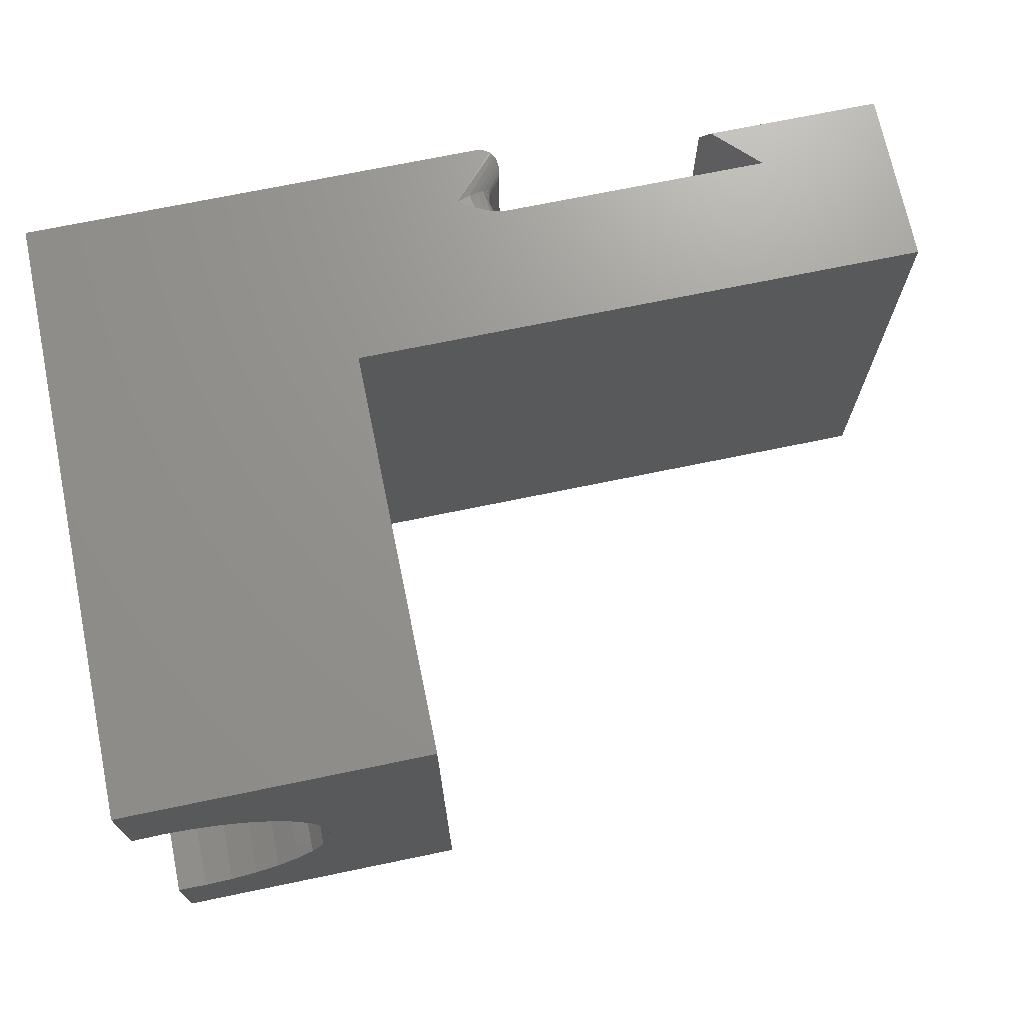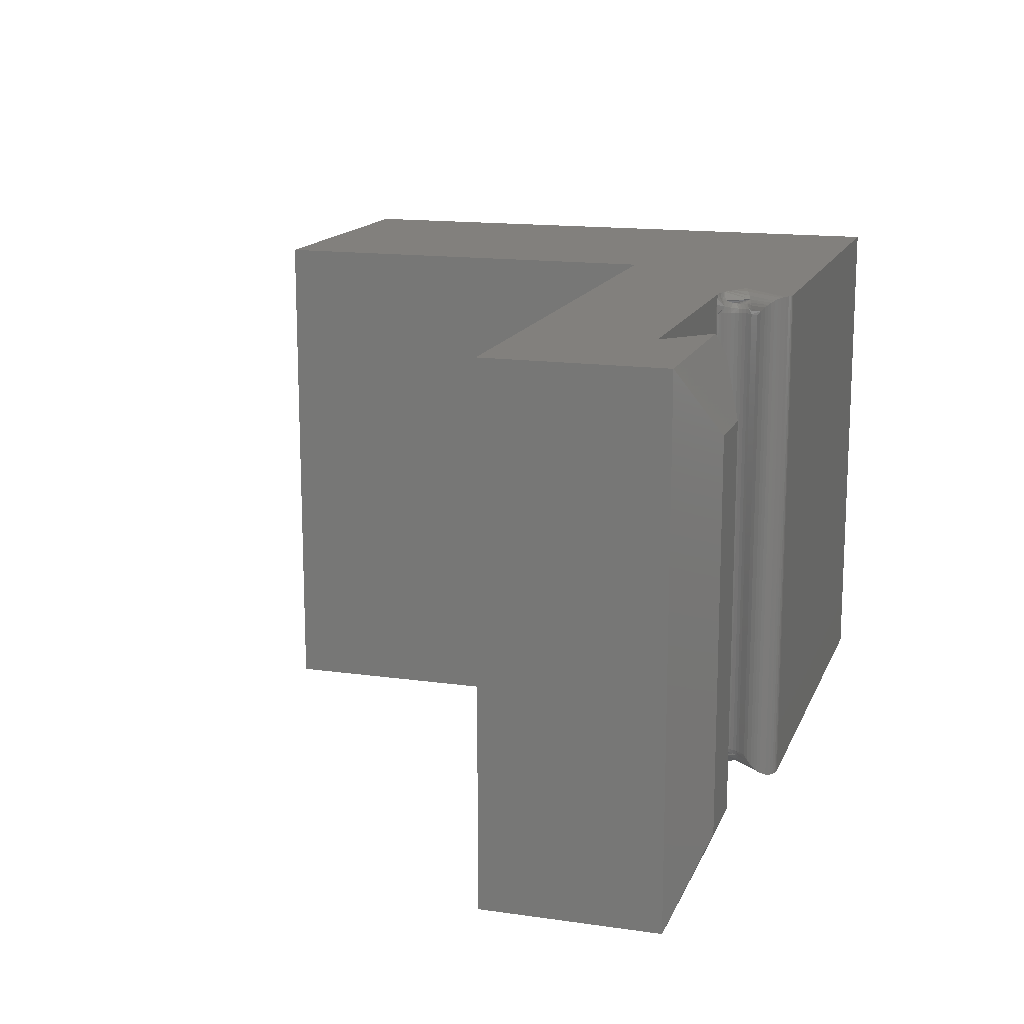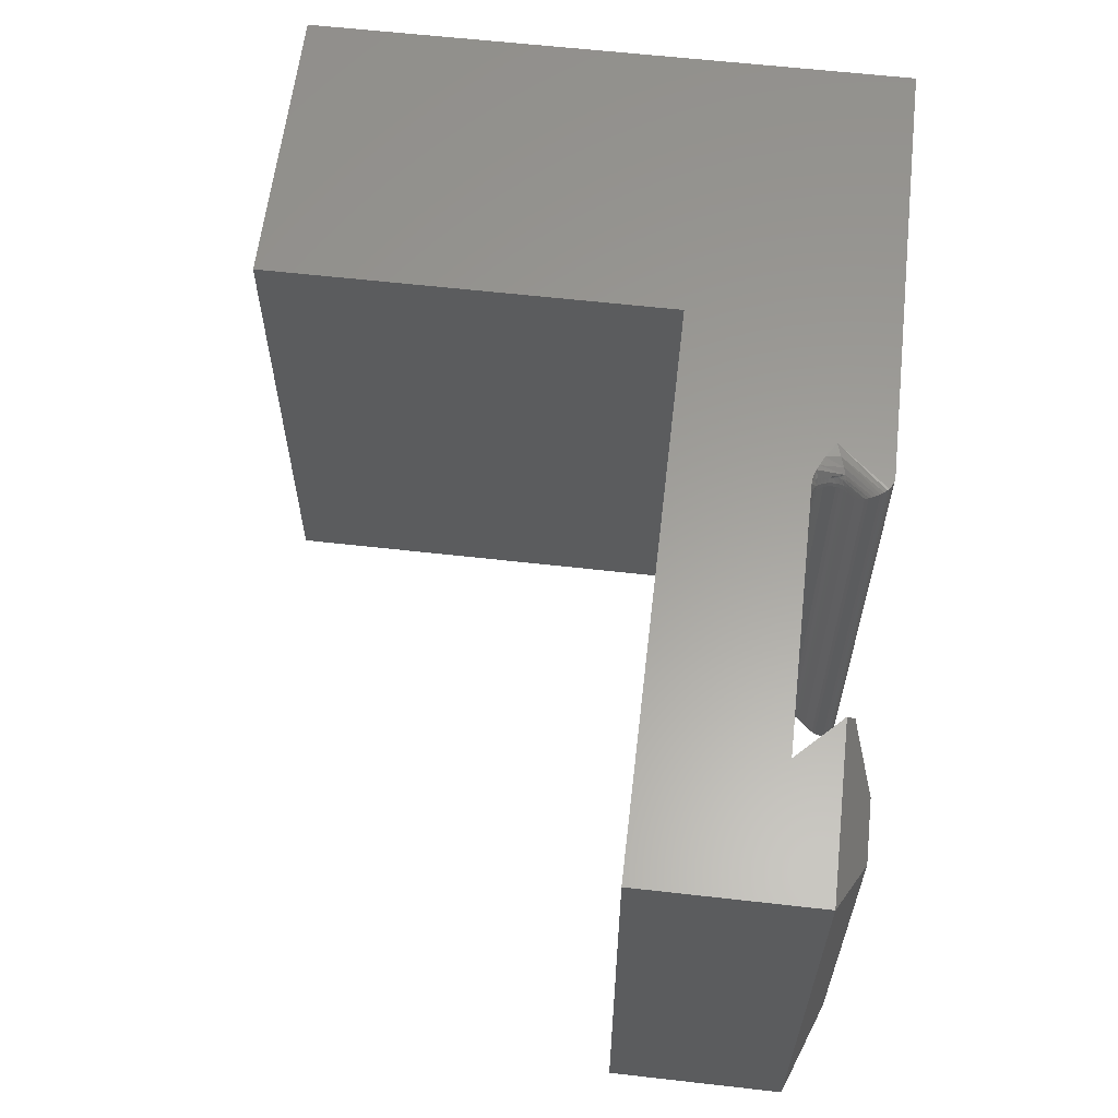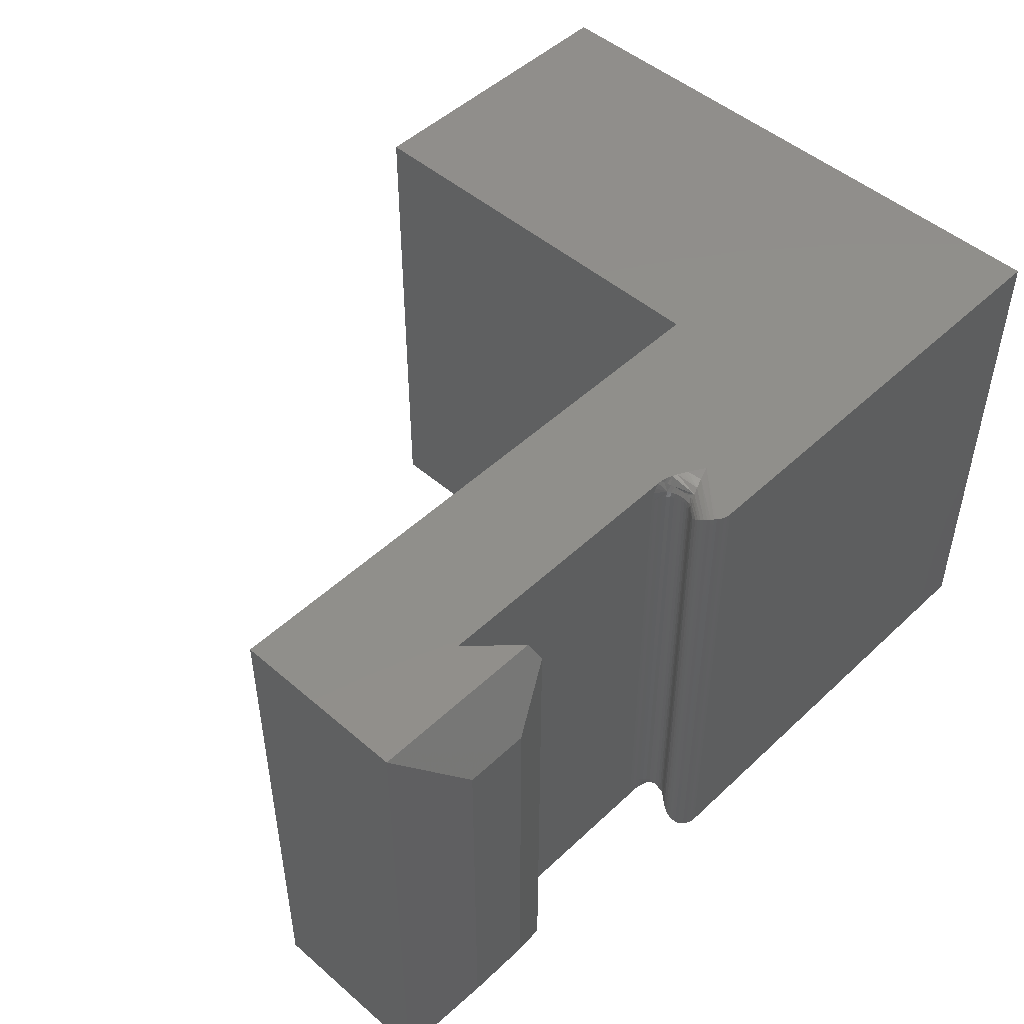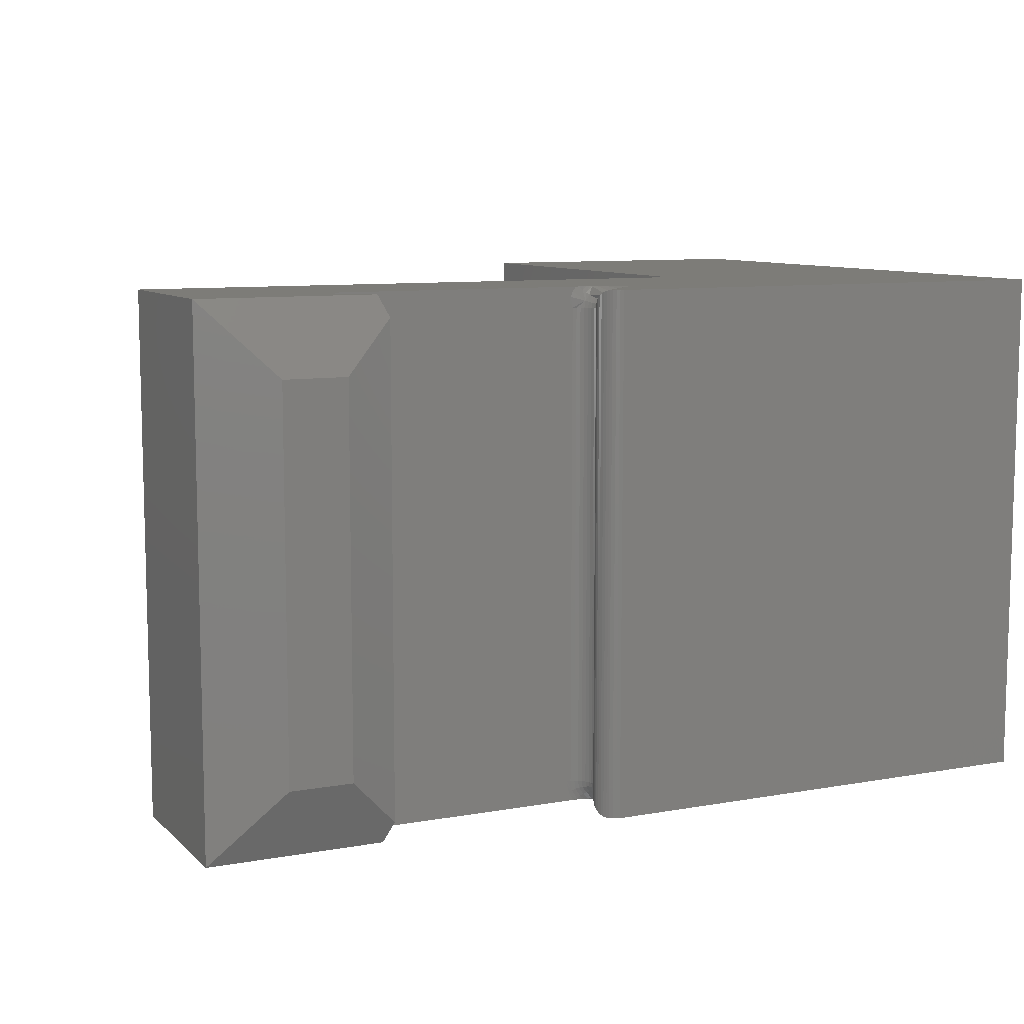
<metadata>
{"format":"stl","ext":"stl","renderer":"f3d","projection":"perspective","resolution":1024,"background":"white","views":[{"elev":71.0,"azim":-11.7,"up":"+Y"},{"elev":15.0,"azim":107.0,"up":"+Y"},{"elev":60.8,"azim":96.6,"up":"+Y"},{"elev":48.7,"azim":133.8,"up":"+Y"},{"elev":9.1,"azim":154.5,"up":"+Y"}]}
</metadata>
<code>
# stl→obj: 206 verts, 408 faces
v -0.6614 -0.1043 0
v -0.6817 -0.09311 0.2378
v -0.6817 -0.09311 0
v -0.7038 -0.08602 0.2378
v -0.7038 -0.08602 0
v -0.7269 -0.08333 0.2378
v -0.7269 -0.08333 0
v -0.75 -0.08513 0.2378
v -0.75 -0.08513 0
v -0.6614 -0.1043 0.2378
v -0.6437 -0.1192 0
v -0.6437 -0.1192 0.2378
v -0.6291 -0.1373 0
v -0.6291 -0.1373 0.2378
v -0.6183 -0.1578 0
v -0.6183 -0.1578 0.2378
v -0.6116 -0.18 0
v -0.6116 -0.18 0.2378
v -0.6094 -0.2031 0
v -0.6094 -0.2031 0.2378
v -0.6437 -0.287 0
v -0.6291 -0.269 0.2378
v -0.6291 -0.269 0
v -0.6183 -0.2484 0.2378
v -0.6183 -0.2484 0
v -0.6116 -0.2262 0.2378
v -0.6116 -0.2262 0
v -0.6437 -0.287 0.2378
v -0.6614 -0.3019 0
v -0.6614 -0.3019 0.2378
v -0.6817 -0.3131 0
v -0.6817 -0.3131 0.2378
v -0.7038 -0.3202 0
v -0.7038 -0.3202 0.2378
v -0.7269 -0.3229 0
v -0.7269 -0.3229 0.2378
v -0.75 -0.3211 0
v -0.75 -0.3211 0.2378
v -0.75 2.621e-17 0.2378
v -0.75 -0.3984 0.2378
v -0.5139 5.243e-17 0.2378
v -0.5139 -0.3984 0.2378
v -0.75 0 -0.2344
v -0.75 -0.3984 -0.2344
v -0.07031 7.676e-17 -0.2109
v -0.1705 7.939e-17 -0.1771
v -0.07031 8.42e-17 -0.07697
v -0.3777 5.638e-17 -0.1771
v -0.4137 3.965e-17 -0.1928
v -0.3829 4.088e-17 -0.2322
v -0.3909 3.986e-17 -0.2344
v -0.3806 4.122e-17 -0.2305
v -0.3881 4.019e-17 -0.2341
v -0.3854 4.053e-17 -0.2334
v -0.2043 6.189e-17 -0.2109
v -0.5139 3.495e-17 -0.07697
v -0.3808 4.415e-17 -0.1773
v -0.384 4.377e-17 -0.1779
v -0.386 4.352e-17 -0.1784
v -0.3882 4.324e-17 -0.179
v -0.3902 4.298e-17 -0.1798
v -0.3922 4.271e-17 -0.1806
v -0.3942 4.244e-17 -0.1815
v -0.3966 4.21e-17 -0.1827
v -0.3983 4.187e-17 -0.1836
v -0.4014 4.143e-17 -0.1853
v -0.4036 4.111e-17 -0.1866
v -0.4051 4.089e-17 -0.1875
v -0.4081 4.047e-17 -0.1893
v -0.411 4.004e-17 -0.1911
v -0.3829 -0.3984 -0.2322
v -0.4137 -0.3984 -0.1928
v -0.3909 -0.3984 -0.2344
v -0.3806 -0.3984 -0.2305
v -0.3881 -0.3984 -0.2341
v -0.3854 -0.3984 -0.2334
v -0.07031 -0.3984 -0.2109
v -0.1705 -0.3984 -0.1771
v -0.2043 -0.3984 -0.2109
v -0.07031 -0.3984 -0.07697
v -0.3788 -0.3984 -0.1772
v -0.3777 -0.3984 -0.1771
v -0.5139 -0.3984 -0.07697
v -0.411 -0.3984 -0.1911
v -0.4086 -0.3984 -0.1896
v -0.4056 -0.3984 -0.1878
v -0.4029 -0.3984 -0.1862
v -0.4004 -0.3984 -0.1847
v -0.3972 -0.3984 -0.183
v -0.3942 -0.3984 -0.1815
v -0.3922 -0.3984 -0.1806
v -0.3902 -0.3984 -0.1798
v -0.3882 -0.3984 -0.179
v -0.385 -0.3984 -0.1781
v -0.3818 -0.3984 -0.1775
v -0.2111 -0.01602 -0.2178
v -0.2111 -0.3824 -0.2178
v -0.173 -0.3438 -0.2344
v -0.173 -0.05469 -0.2344
v -0.125 -0.3438 -0.2344
v -0.125 -0.05469 -0.2344
v -0.3792 -0.3828 -0.2085
v -0.3841 -0.3846 -0.203
v -0.3771 -0.3864 -0.2115
v -0.3839 -0.3828 -0.2031
v -0.3792 -0.3983 -0.2291
v -0.4036 -0.3975 -0.1963
v -0.385 -0.3871 -0.2027
v -0.3861 -0.3887 -0.2023
v -0.3758 -0.39 -0.215
v -0.3875 -0.3903 -0.2018
v -0.3892 -0.3917 -0.2012
v -0.3754 -0.3921 -0.2174
v -0.3923 -0.3937 -0.2002
v -0.3754 -0.394 -0.22
v -0.3965 -0.3956 -0.1987
v -0.3758 -0.3956 -0.2225
v -0.3766 -0.3969 -0.2249
v -0.3777 -0.3978 -0.2271
v -0.3839 -0.01562 -0.2031
v -0.3771 -0.012 -0.2115
v -0.3842 -0.01343 -0.203
v -0.3792 -0.01562 -0.2085
v -0.3766 -0.001555 -0.2249
v -0.3777 -0.0006435 -0.2271
v -0.4033 -0.0009703 -0.1963
v -0.3962 -0.002988 -0.1988
v -0.3758 -0.002838 -0.2225
v -0.3916 -0.005154 -0.2004
v -0.3754 -0.004452 -0.22
v -0.3754 -0.00635 -0.2174
v -0.3886 -0.007214 -0.2014
v -0.3866 -0.009111 -0.2021
v -0.3758 -0.008477 -0.215
v -0.3852 -0.01111 -0.2026
v -0.3792 -0.0001256 -0.2291
v -0.3752 -0.3946 -0.1771
v -0.3737 -0.3914 -0.1771
v -0.3727 -0.388 -0.1771
v -0.3722 -0.3846 -0.1771
v -0.3721 -0.3828 -0.1771
v -0.3721 -0.01562 -0.1771
v -0.3726 -0.01124 -0.1771
v -0.3735 -0.007642 -0.1771
v -0.3754 -0.003557 -0.1771
v -0.394 -0.3934 -0.1885
v -0.3856 -0.3828 -0.2006
v -0.3866 -0.3865 -0.2002
v -0.3895 -0.3901 -0.1868
v -0.3879 -0.386 -0.1888
v -0.3869 -0.3864 -0.1861
v -0.3884 -0.391 -0.1841
v -0.3855 -0.3869 -0.1836
v -0.3869 -0.3922 -0.1817
v -0.3837 -0.3876 -0.1814
v -0.3851 -0.3937 -0.1798
v -0.383 -0.3954 -0.1783
v -0.3914 -0.3971 -0.1812
v -0.3902 -0.3895 -0.1898
v -0.3877 -0.3861 -0.1975
v -0.3882 -0.3859 -0.1947
v -0.3883 -0.3859 -0.1917
v -0.3934 -0.3942 -0.1858
v -0.3925 -0.3955 -0.1834
v -0.3765 -0.3904 -0.1774
v -0.3751 -0.3828 -0.1774
v -0.3807 -0.3973 -0.1774
v -0.378 -0.3828 -0.1783
v -0.3791 -0.3894 -0.1782
v -0.3806 -0.3828 -0.1796
v -0.3816 -0.3884 -0.1796
v -0.3829 -0.3828 -0.1815
v -0.3849 -0.3828 -0.1837
v -0.3864 -0.3828 -0.1863
v -0.3873 -0.3828 -0.1891
v -0.3878 -0.3828 -0.1921
v -0.3876 -0.3828 -0.195
v -0.3869 -0.3828 -0.1979
v -0.3751 -0.01562 -0.1774
v -0.3867 -0.01171 -0.2002
v -0.3871 -0.005951 -0.1817
v -0.3853 -0.004419 -0.1798
v -0.3832 -0.002671 -0.1783
v -0.3897 -0.008147 -0.1987
v -0.3904 -0.008719 -0.1897
v -0.3897 -0.008143 -0.1868
v -0.3879 -0.01222 -0.1888
v -0.387 -0.01184 -0.186
v -0.3886 -0.007208 -0.1841
v -0.3856 -0.01128 -0.1835
v -0.3906 -0.008914 -0.1928
v -0.3904 -0.008721 -0.1958
v -0.3838 -0.01056 -0.1813
v -0.378 -0.01562 -0.1783
v -0.3806 -0.01562 -0.1796
v -0.3829 -0.01562 -0.1815
v -0.3849 -0.01562 -0.1837
v -0.3864 -0.01562 -0.1863
v -0.3873 -0.01562 -0.1891
v -0.3884 -0.01239 -0.1917
v -0.3878 -0.01562 -0.1921
v -0.3883 -0.01237 -0.1946
v -0.3876 -0.01562 -0.195
v -0.3877 -0.01214 -0.1975
v -0.3869 -0.01562 -0.1979
v -0.3856 -0.01562 -0.2006
f 1 2 3
f 3 2 4
f 3 4 5
f 5 4 6
f 5 6 7
f 7 6 8
f 7 8 9
f 2 1 10
f 10 1 11
f 10 11 12
f 12 11 13
f 12 13 14
f 14 13 15
f 14 15 16
f 16 15 17
f 16 17 18
f 18 17 19
f 18 19 20
f 21 22 23
f 23 22 24
f 23 24 25
f 25 24 26
f 25 26 27
f 27 26 20
f 27 20 19
f 22 21 28
f 28 21 29
f 28 29 30
f 30 29 31
f 30 31 32
f 32 31 33
f 32 33 34
f 34 33 35
f 34 35 36
f 36 35 37
f 36 37 38
f 37 33 31
f 37 35 33
f 9 37 31
f 9 31 29
f 9 29 21
f 9 21 23
f 9 23 25
f 9 25 27
f 9 27 19
f 9 19 17
f 9 17 15
f 9 15 13
f 9 13 11
f 9 11 1
f 9 1 3
f 9 3 5
f 9 5 7
f 39 8 6
f 40 32 34
f 40 34 36
f 40 36 38
f 41 39 6
f 41 6 4
f 41 4 2
f 41 2 10
f 41 10 12
f 41 12 14
f 41 14 16
f 41 16 18
f 41 18 20
f 42 41 20
f 42 20 26
f 42 26 24
f 42 24 22
f 42 22 28
f 42 28 30
f 42 30 32
f 42 32 40
f 8 39 9
f 9 39 43
f 9 43 37
f 37 43 44
f 37 44 38
f 38 44 40
f 45 46 47
f 46 48 47
f 49 50 43
f 50 51 43
f 52 50 49
f 50 53 51
f 54 53 50
f 55 46 45
f 56 47 48
f 56 48 57
f 56 57 58
f 56 58 59
f 56 59 60
f 56 60 61
f 56 61 62
f 56 62 63
f 56 63 64
f 56 64 65
f 56 65 66
f 56 66 67
f 56 67 68
f 56 68 69
f 56 69 70
f 56 70 49
f 56 49 43
f 56 43 39
f 56 39 41
f 44 71 72
f 44 73 71
f 72 71 74
f 73 75 71
f 71 75 76
f 77 78 79
f 80 81 82
f 80 82 78
f 80 78 77
f 83 42 40
f 83 40 44
f 83 44 72
f 83 72 84
f 83 84 85
f 83 85 86
f 83 86 87
f 83 87 88
f 83 88 89
f 83 89 90
f 83 90 91
f 83 91 92
f 83 92 93
f 83 93 94
f 83 94 95
f 83 95 81
f 83 81 80
f 96 46 55
f 46 96 78
f 78 96 97
f 78 97 79
f 45 47 77
f 77 47 80
f 98 99 100
f 100 99 101
f 97 96 98
f 98 96 99
f 45 101 55
f 55 101 99
f 55 99 96
f 45 77 101
f 101 77 100
f 97 98 79
f 79 98 100
f 79 100 77
f 102 103 104
f 102 105 103
f 72 106 107
f 72 74 106
f 104 103 108
f 104 108 109
f 104 109 110
f 110 109 111
f 110 111 112
f 110 112 113
f 113 112 114
f 113 114 115
f 115 114 116
f 115 116 117
f 117 116 107
f 118 117 107
f 118 107 119
f 106 119 107
f 120 121 122
f 120 123 121
f 124 125 126
f 126 127 124
f 124 127 128
f 128 127 129
f 128 129 130
f 131 130 129
f 129 132 131
f 131 132 133
f 131 133 134
f 134 133 135
f 134 135 121
f 121 135 122
f 49 126 125
f 49 125 136
f 49 136 52
f 123 120 102
f 102 120 105
f 78 82 137
f 78 137 138
f 78 138 139
f 78 139 140
f 78 140 141
f 78 141 46
f 46 141 142
f 46 142 143
f 46 143 144
f 46 144 145
f 46 145 48
f 146 116 114
f 107 88 87
f 72 107 84
f 85 84 107
f 107 86 85
f 105 147 103
f 108 103 147
f 109 108 148
f 148 111 109
f 149 150 151
f 149 151 152
f 151 153 152
f 154 152 153
f 153 155 154
f 156 154 155
f 156 157 93
f 93 157 94
f 91 90 158
f 158 92 91
f 87 86 107
f 159 146 114
f 159 114 112
f 159 112 111
f 159 111 148
f 159 148 160
f 159 160 161
f 159 161 162
f 159 162 150
f 159 150 149
f 89 88 107
f 89 107 116
f 89 116 146
f 89 146 163
f 89 163 164
f 89 164 158
f 89 158 90
f 165 166 141
f 165 141 140
f 165 140 139
f 165 139 138
f 165 138 167
f 167 138 137
f 167 137 82
f 167 82 81
f 167 81 95
f 167 95 94
f 167 94 157
f 166 165 168
f 168 165 169
f 168 169 170
f 170 169 171
f 170 171 172
f 172 171 155
f 172 155 173
f 173 155 153
f 173 153 174
f 174 153 151
f 174 151 175
f 175 151 150
f 175 150 176
f 176 150 162
f 176 162 177
f 177 162 161
f 177 161 178
f 178 161 160
f 178 160 147
f 147 160 148
f 147 148 108
f 165 167 169
f 169 167 157
f 169 157 171
f 171 157 156
f 171 156 155
f 146 159 163
f 163 159 149
f 163 149 164
f 164 149 152
f 164 152 158
f 158 152 154
f 158 154 92
f 92 154 156
f 92 156 93
f 179 143 142
f 179 144 143
f 120 122 180
f 126 69 68
f 70 69 126
f 49 70 126
f 127 66 65
f 127 126 66
f 66 126 67
f 126 68 67
f 63 127 64
f 127 65 64
f 122 135 180
f 181 61 182
f 182 61 60
f 182 60 59
f 182 59 183
f 183 59 58
f 183 58 57
f 133 132 184
f 135 133 184
f 135 184 180
f 185 186 187
f 188 187 186
f 186 189 188
f 188 189 190
f 190 189 181
f 129 127 63
f 129 63 62
f 129 62 61
f 129 61 181
f 129 181 189
f 129 189 186
f 129 186 185
f 129 185 191
f 129 191 192
f 129 192 184
f 129 184 132
f 193 190 181
f 193 181 182
f 193 182 183
f 193 183 57
f 193 57 48
f 193 48 145
f 193 145 144
f 193 144 179
f 193 179 194
f 193 194 195
f 193 195 196
f 193 196 190
f 190 196 197
f 190 197 188
f 188 197 198
f 188 198 187
f 187 198 199
f 187 199 200
f 200 199 201
f 200 201 202
f 202 201 203
f 202 203 204
f 204 203 205
f 204 205 180
f 180 205 206
f 180 206 120
f 180 184 204
f 204 184 192
f 204 192 202
f 202 192 191
f 202 191 200
f 200 191 185
f 200 185 187
f 198 175 199
f 199 175 176
f 199 176 201
f 201 176 177
f 201 177 203
f 203 177 178
f 203 178 205
f 205 178 147
f 205 147 206
f 206 147 105
f 206 105 120
f 175 198 174
f 174 198 197
f 174 197 173
f 173 197 196
f 173 196 172
f 172 196 195
f 172 195 170
f 170 195 194
f 170 194 168
f 168 194 179
f 168 179 166
f 166 179 142
f 166 142 141
f 44 43 73
f 73 43 51
f 56 41 83
f 83 41 42
f 80 47 83
f 83 47 56
f 123 104 121
f 123 102 104
f 121 104 110
f 121 110 134
f 134 110 113
f 134 113 131
f 131 113 115
f 131 115 130
f 130 115 117
f 130 117 128
f 128 117 118
f 73 51 75
f 75 51 53
f 75 53 76
f 76 53 54
f 76 54 71
f 71 54 50
f 71 50 74
f 74 50 52
f 74 52 106
f 106 52 136
f 106 136 119
f 119 136 125
f 119 125 118
f 118 125 124
f 118 124 128

</code>
